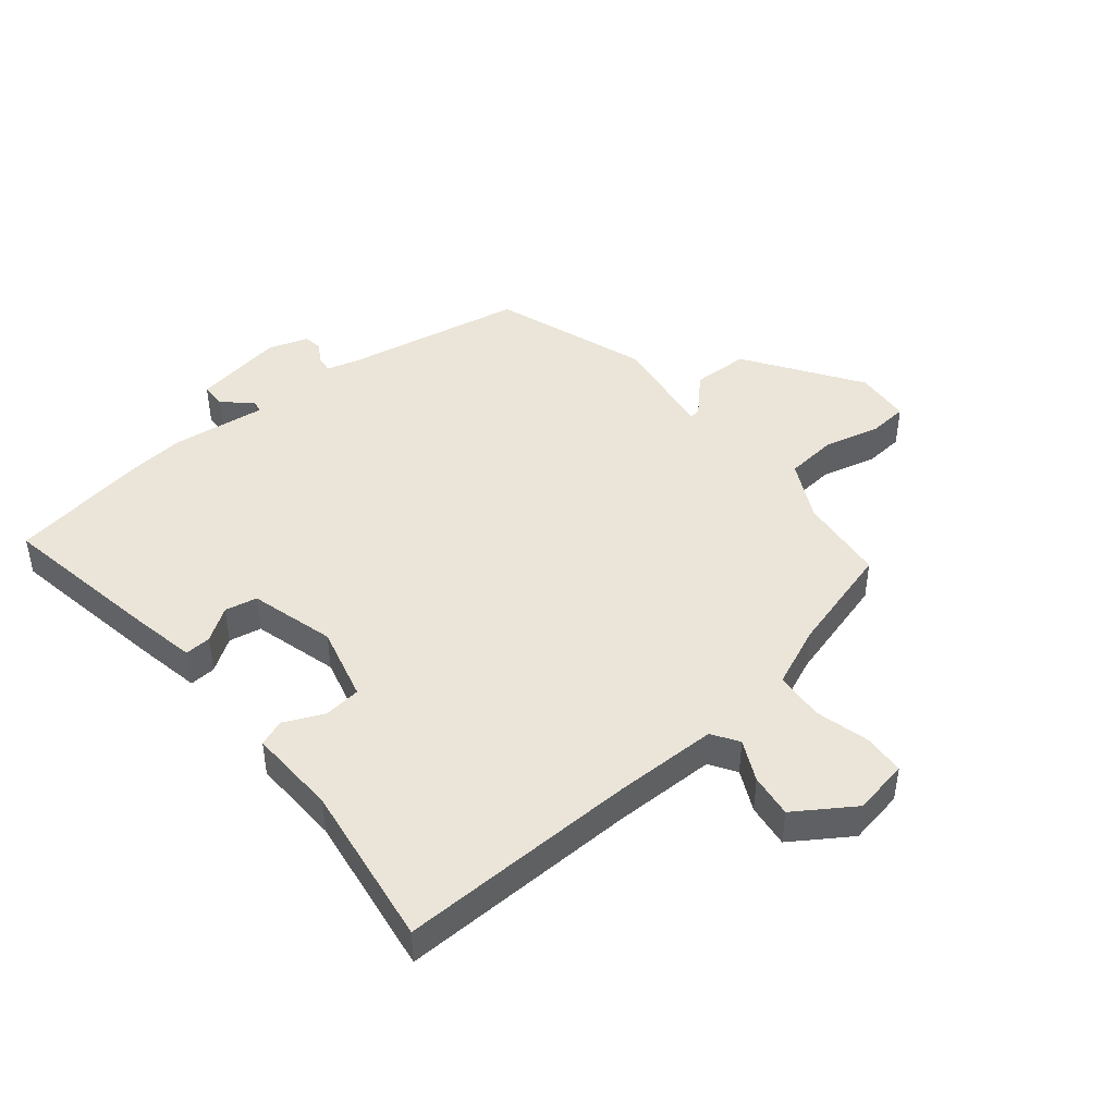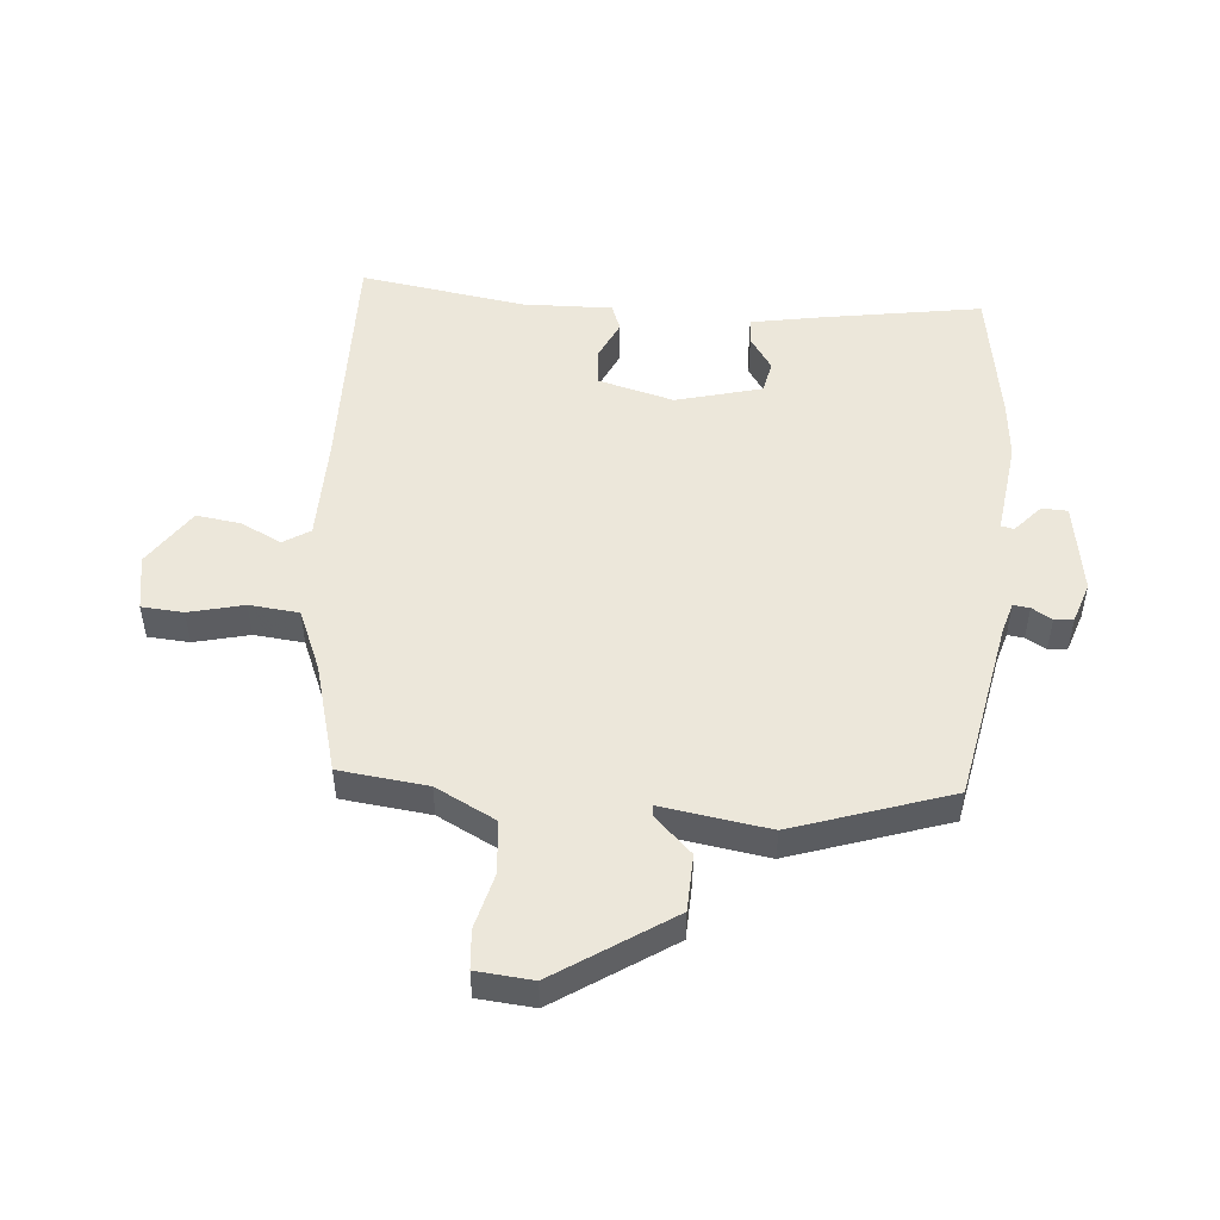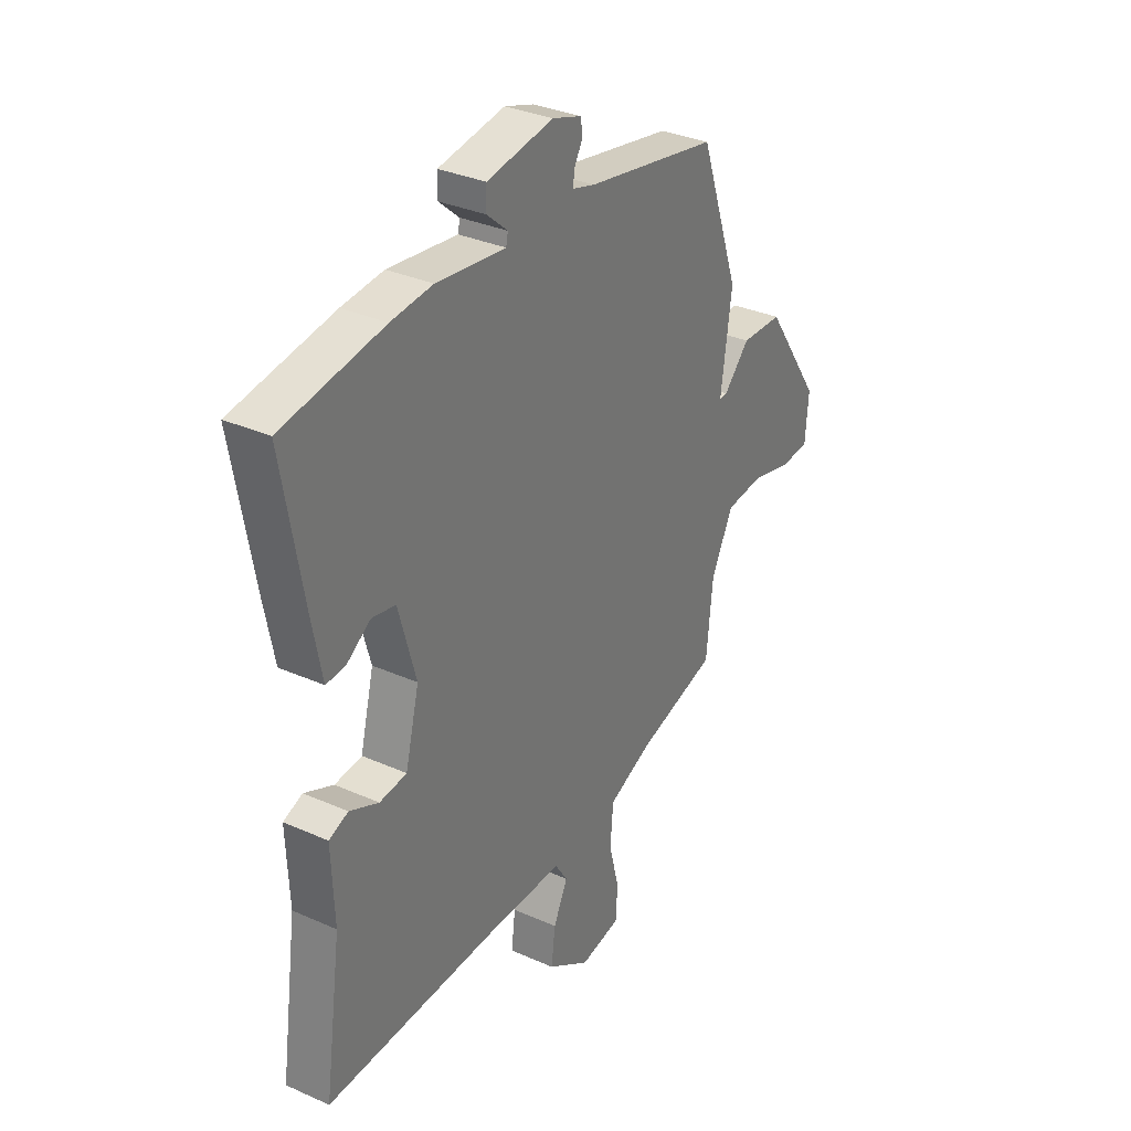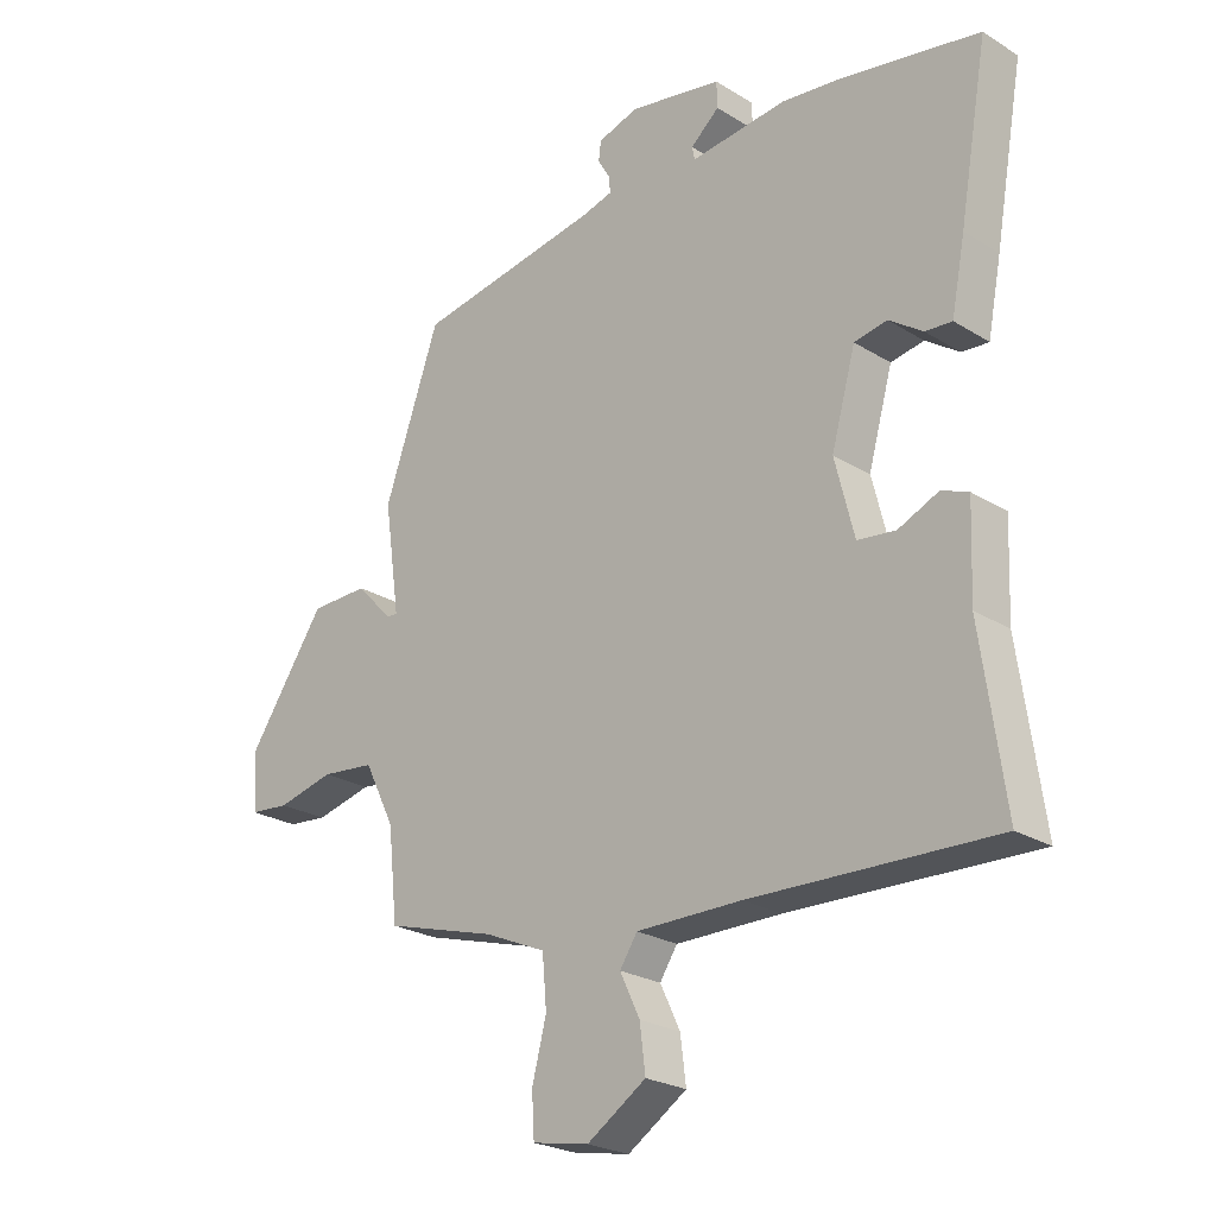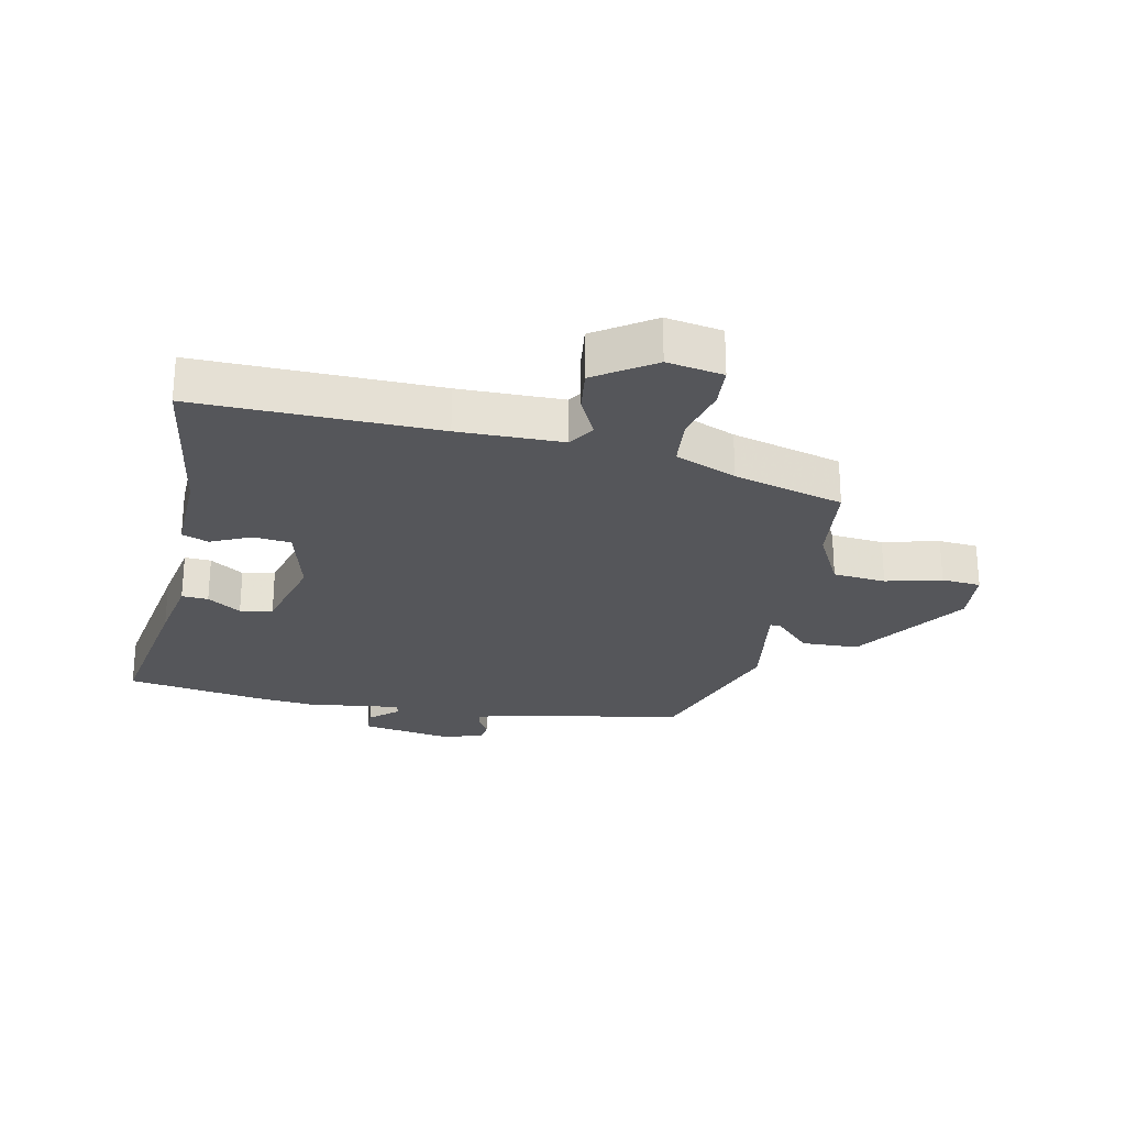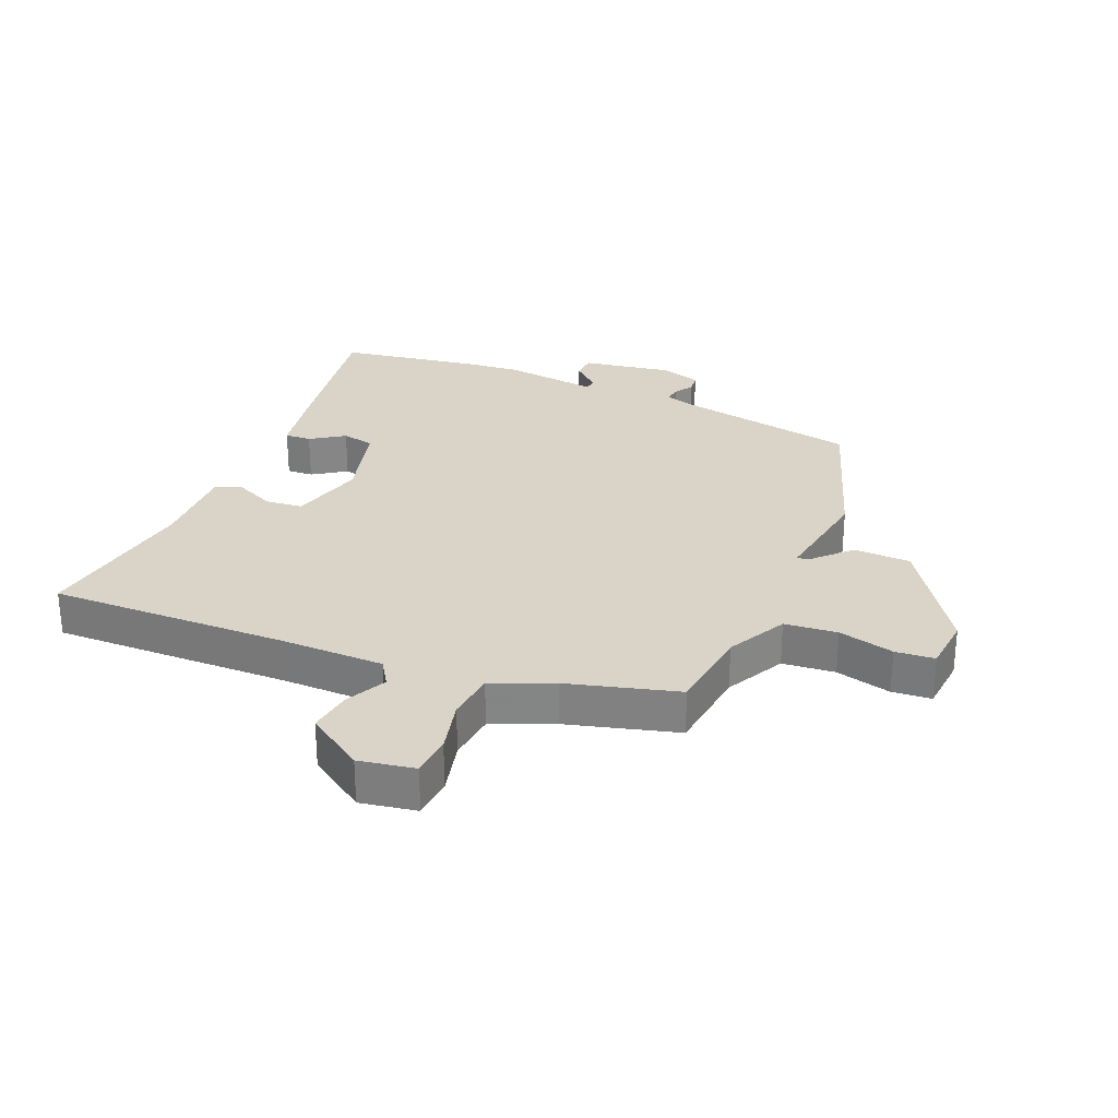
<metadata>
{"format":"obj","ext":"obj","renderer":"f3d","projection":"perspective","resolution":1024,"background":"white","views":[{"elev":44.7,"azim":141.0,"up":"+Y"},{"elev":50.3,"azim":-84.4,"up":"+Y"},{"elev":32.7,"azim":121.7,"up":"+Z"},{"elev":-24.0,"azim":44.3,"up":"+Z"},{"elev":-25.8,"azim":168.9,"up":"+Y"},{"elev":28.4,"azim":-156.5,"up":"+Y"}]}
</metadata>
<code>
v 0.313 0.07 0.532
v 0.539 0.07 0.493
v 0.493 0.07 0.232
v 0.471 0.07 0.119
v 0.428 0.07 0.122
v 0.374 0.07 0.159
v 0.321 0.07 0.149
v 0.282 0.07 0.01
v 0.313 0.07 -0.113
v 0.374 0.07 -0.12
v 0.439 0.07 -0.091
v 0.482 0.07 -0.108
v 0.476 0.07 -0.254
v 0.514 0.07 -0.524
v 0.123 0.07 -0.512
v -0.046 0.07 -0.512
v -0.074 0.07 -0.555
v -0.042 0.07 -0.622
v -0.033 0.07 -0.694
v -0.128 0.07 -0.756
v -0.219 0.07 -0.739
v -0.223 0.07 -0.671
v -0.2 0.07 -0.582
v -0.207 0.07 -0.501
v -0.306 0.07 -0.458
v -0.484 0.07 -0.407
v -0.499 0.07 -0.263
v -0.548 0.07 -0.165
v -0.634 0.07 -0.156
v -0.725 0.07 -0.178
v -0.789 0.07 -0.172
v -0.796 0.07 -0.08
v -0.67 0.07 0.105
v -0.577 0.07 0.107
v -0.519 0.07 0.046
v -0.501 0.07 0.044
v -0.526 0.07 0.22
v -0.437 0.07 0.474
v -0.14 0.07 0.527
v -0.09 0.07 0.541
v -0.093 0.07 0.568
v -0.112 0.07 0.601
v -0.108 0.07 0.632
v -0.043 0.07 0.653
v 0.106 0.07 0.627
v 0.107 0.07 0.585
v 0.061 0.07 0.545
v 0.065 0.07 0.524
v 0.22 0.07 0.542
v 0.313 0 0.532
v 0.539 0 0.493
v 0.493 0 0.232
v 0.471 0 0.119
v 0.428 0 0.122
v 0.374 0 0.159
v 0.321 0 0.149
v 0.282 0 0.01
v 0.313 0 -0.113
v 0.374 0 -0.12
v 0.439 0 -0.091
v 0.482 0 -0.108
v 0.476 0 -0.254
v 0.514 0 -0.524
v 0.123 0 -0.512
v -0.046 0 -0.512
v -0.074 0 -0.555
v -0.042 0 -0.622
v -0.033 0 -0.694
v -0.128 0 -0.756
v -0.219 0 -0.739
v -0.223 0 -0.671
v -0.2 0 -0.582
v -0.207 0 -0.501
v -0.306 0 -0.458
v -0.484 0 -0.407
v -0.499 0 -0.263
v -0.548 0 -0.165
v -0.634 0 -0.156
v -0.725 0 -0.178
v -0.789 0 -0.172
v -0.796 0 -0.08
v -0.67 0 0.105
v -0.577 0 0.107
v -0.519 0 0.046
v -0.501 0 0.044
v -0.526 0 0.22
v -0.437 0 0.474
v -0.14 0 0.527
v -0.09 0 0.541
v -0.093 0 0.568
v -0.112 0 0.601
v -0.108 0 0.632
v -0.043 0 0.653
v 0.106 0 0.627
v 0.107 0 0.585
v 0.061 0 0.545
v 0.065 0 0.524
v 0.22 0 0.542
f 4 5 6
f 3 4 6
f 2 3 6
f 1 2 6
f 49 1 6
f 48 49 6
f 45 46 47
f 44 45 47
f 43 44 47
f 42 43 47
f 41 42 47
f 40 41 47 48
f 48 6 7
f 40 48 7
f 39 40 7
f 39 7 8
f 38 39 8
f 37 38 8
f 36 37 8
f 33 34 35
f 32 33 35
f 31 32 35
f 30 31 35
f 29 30 35
f 28 29 35 36
f 36 8 9
f 28 36 9
f 27 28 9
f 27 9 10
f 26 27 10
f 25 26 10
f 21 22 23
f 20 21 23
f 19 20 23
f 18 19 23
f 17 18 23
f 16 17 23 24
f 11 12 13
f 10 11 13
f 25 10 13
f 24 25 13
f 16 24 13
f 15 16 13
f 13 14 15
f 55 54 53
f 55 53 52
f 55 52 51
f 55 51 50
f 55 50 98
f 55 98 97
f 96 95 94
f 96 94 93
f 96 93 92
f 96 92 91
f 96 91 90
f 97 96 90 89
f 56 55 97
f 56 97 89
f 56 89 88
f 57 56 88
f 57 88 87
f 57 87 86
f 57 86 85
f 84 83 82
f 84 82 81
f 84 81 80
f 84 80 79
f 84 79 78
f 85 84 78 77
f 58 57 85
f 58 85 77
f 58 77 76
f 59 58 76
f 59 76 75
f 59 75 74
f 72 71 70
f 72 70 69
f 72 69 68
f 72 68 67
f 72 67 66
f 73 72 66 65
f 62 61 60
f 62 60 59
f 62 59 74
f 62 74 73
f 62 73 65
f 62 65 64
f 64 63 62
f 1 50 51 2
f 2 51 52 3
f 3 52 53 4
f 4 53 54 5
f 5 54 55 6
f 6 55 56 7
f 7 56 57 8
f 8 57 58 9
f 9 58 59 10
f 10 59 60 11
f 11 60 61 12
f 12 61 62 13
f 13 62 63 14
f 14 63 64 15
f 15 64 65 16
f 16 65 66 17
f 17 66 67 18
f 18 67 68 19
f 19 68 69 20
f 20 69 70 21
f 21 70 71 22
f 22 71 72 23
f 23 72 73 24
f 24 73 74 25
f 25 74 75 26
f 26 75 76 27
f 27 76 77 28
f 28 77 78 29
f 29 78 79 30
f 30 79 80 31
f 31 80 81 32
f 32 81 82 33
f 33 82 83 34
f 34 83 84 35
f 35 84 85 36
f 36 85 86 37
f 37 86 87 38
f 38 87 88 39
f 39 88 89 40
f 40 89 90 41
f 41 90 91 42
f 42 91 92 43
f 43 92 93 44
f 44 93 94 45
f 45 94 95 46
f 46 95 96 47
f 47 96 97 48
f 48 97 98 49
f 49 98 50 1

</code>
